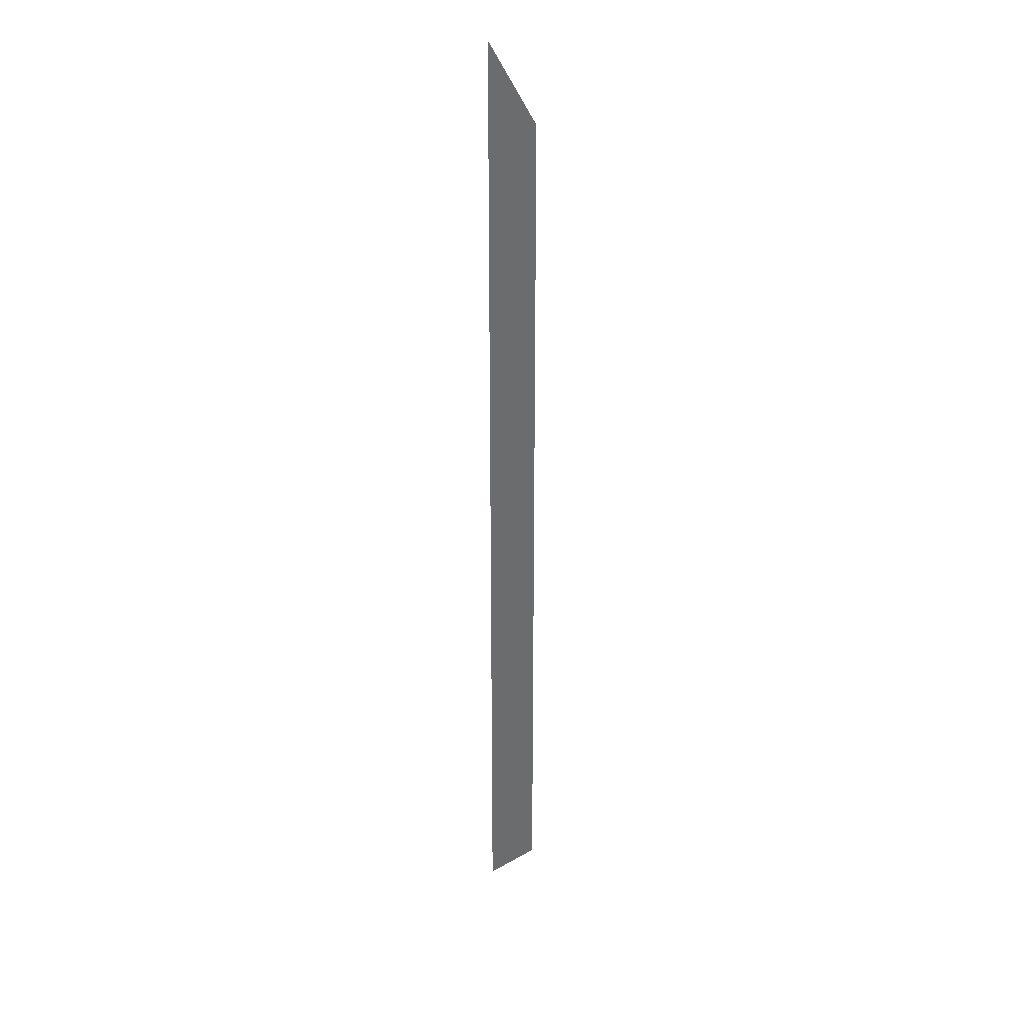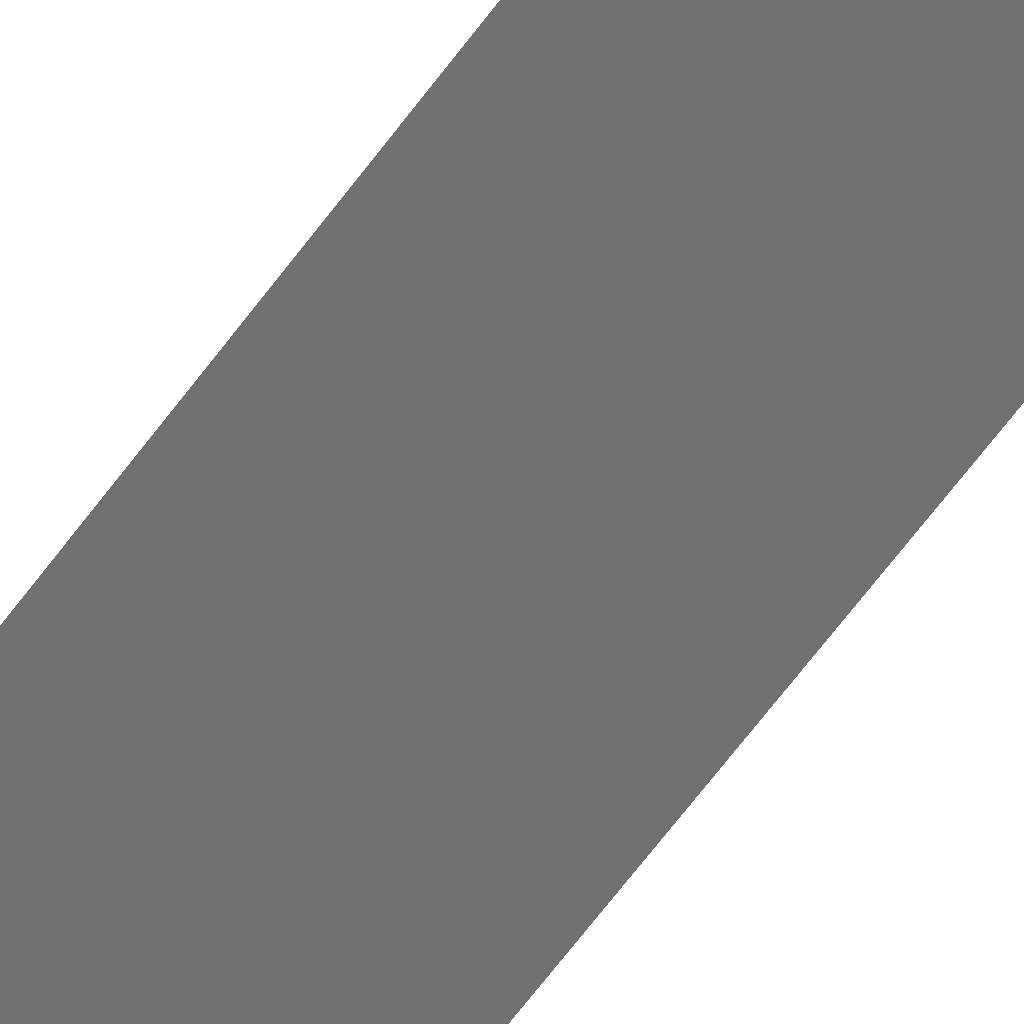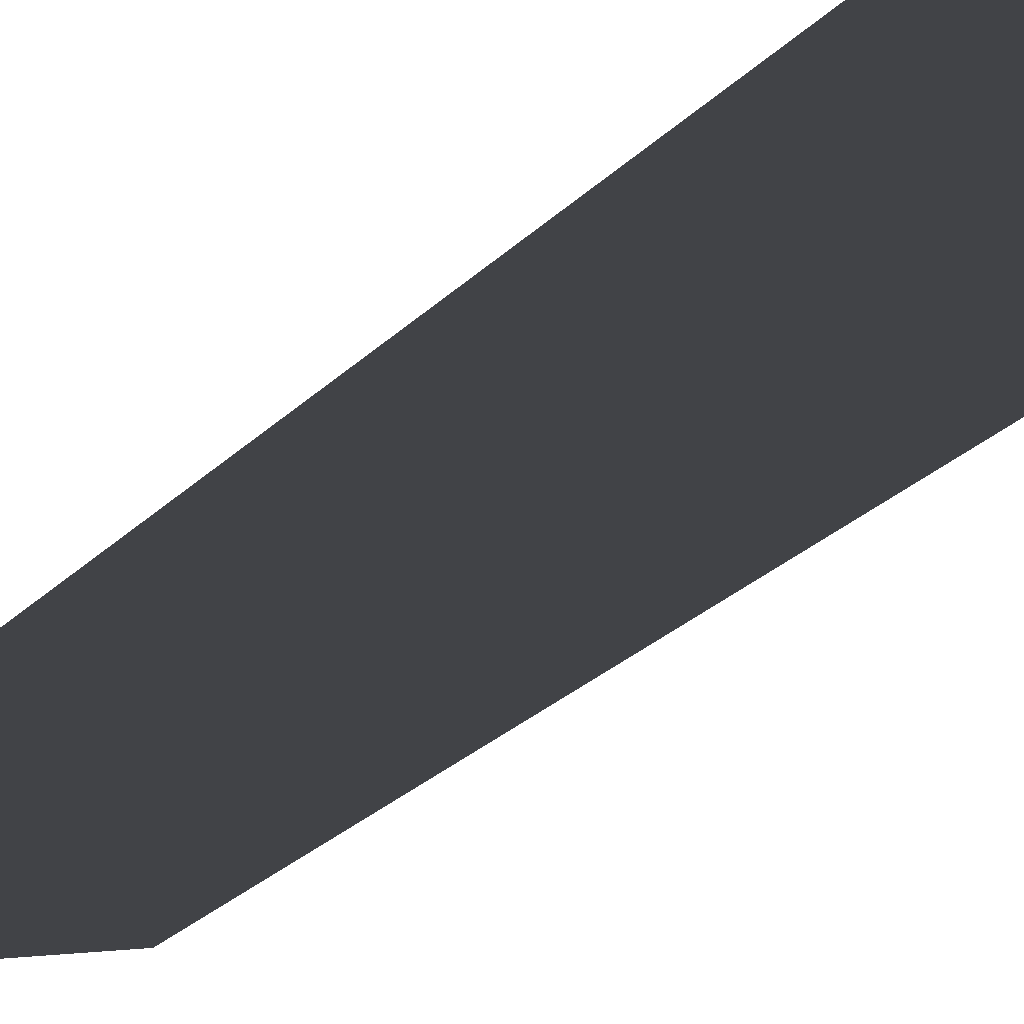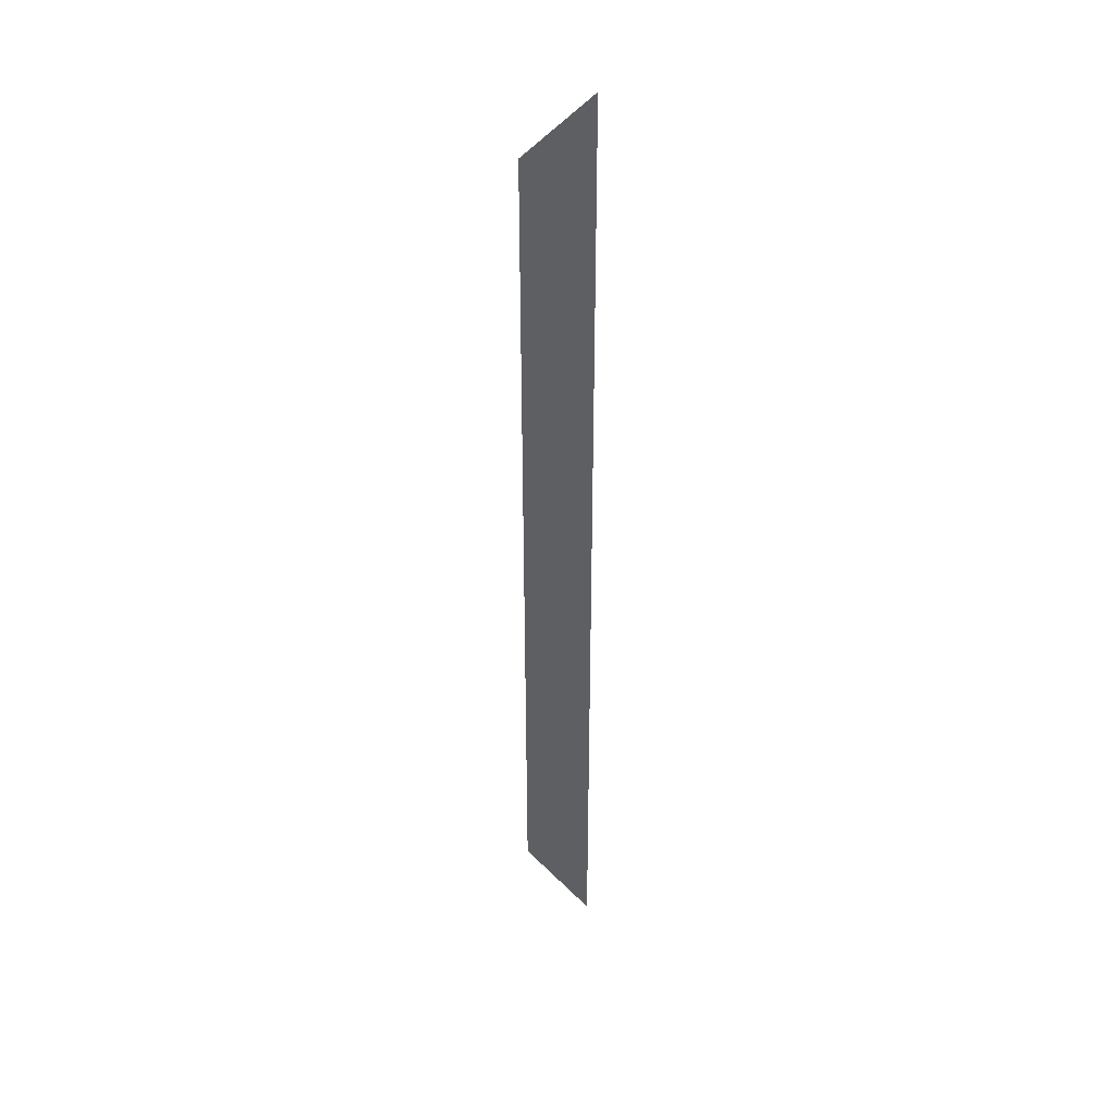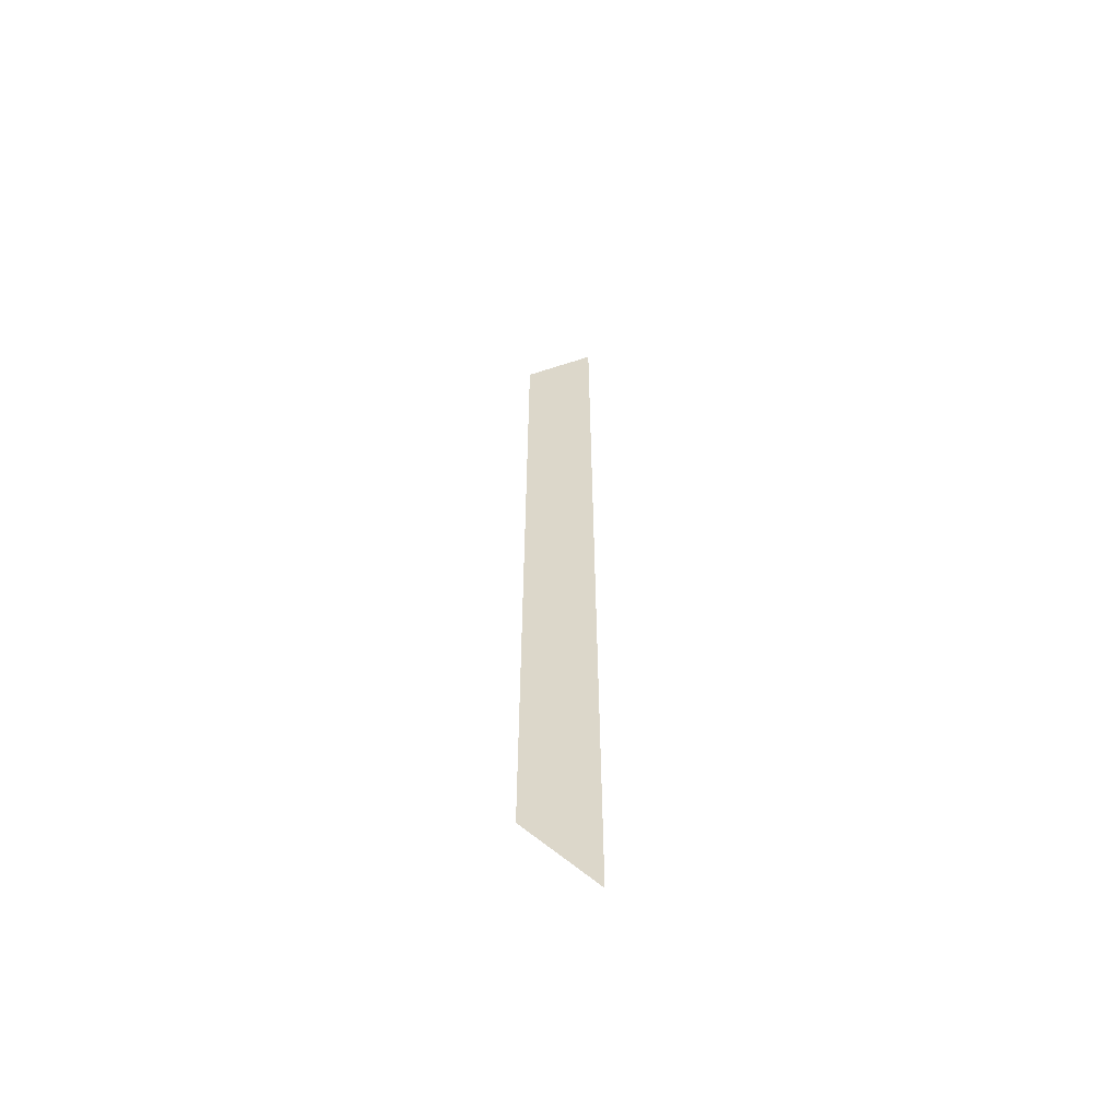
<metadata>
{"format":"obj","ext":"obj","renderer":"f3d","projection":"perspective","resolution":1024,"background":"white","views":[{"elev":25.6,"azim":-132.1,"up":"+Y"},{"elev":-55.3,"azim":146.2,"up":"+Z"},{"elev":-7.2,"azim":169.4,"up":"+Z"},{"elev":37.6,"azim":16.3,"up":"+Y"},{"elev":-59.9,"azim":-7.0,"up":"+Y"}]}
</metadata>
<code>
v 5 5 -2.5
v 5 -5 -2.5
v 4.293 -4.293 -2.5
v 4.293 4.293 -2.5
f 1 2 3 4

</code>
